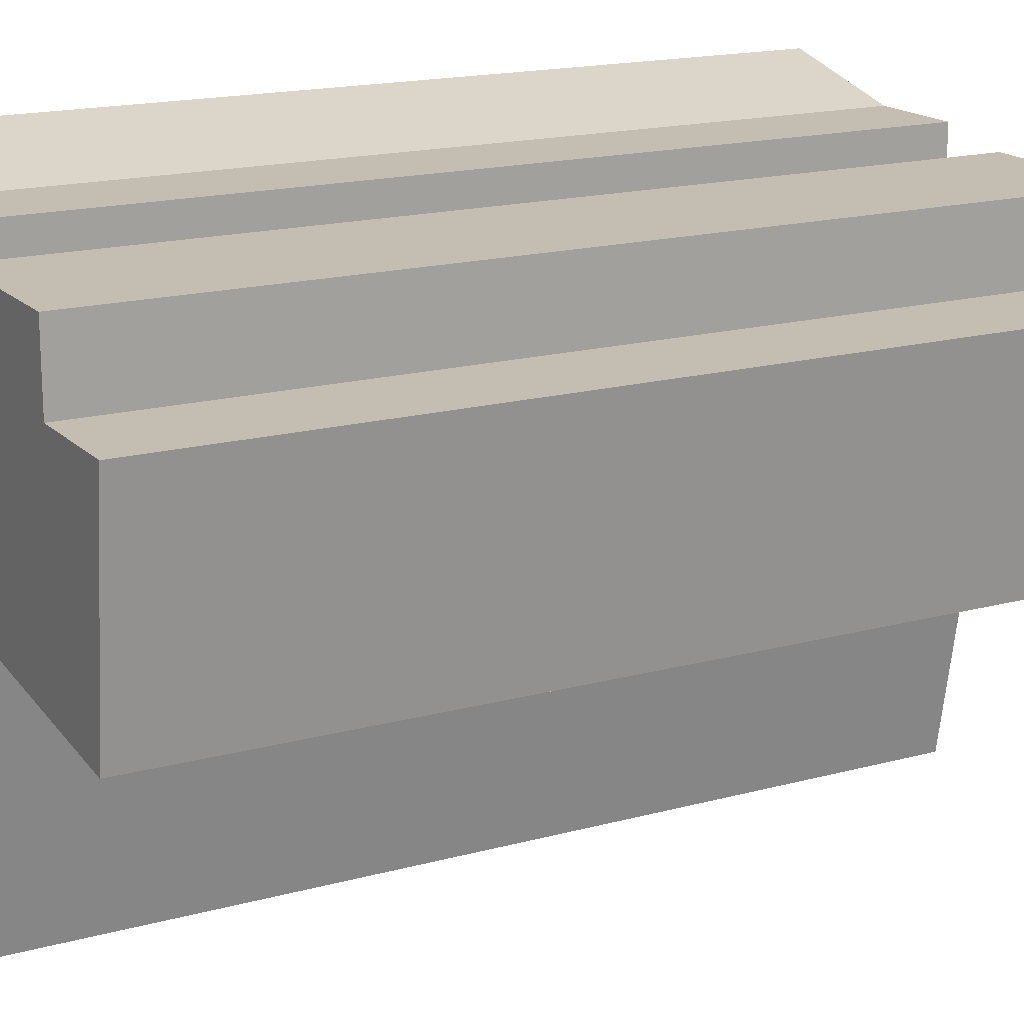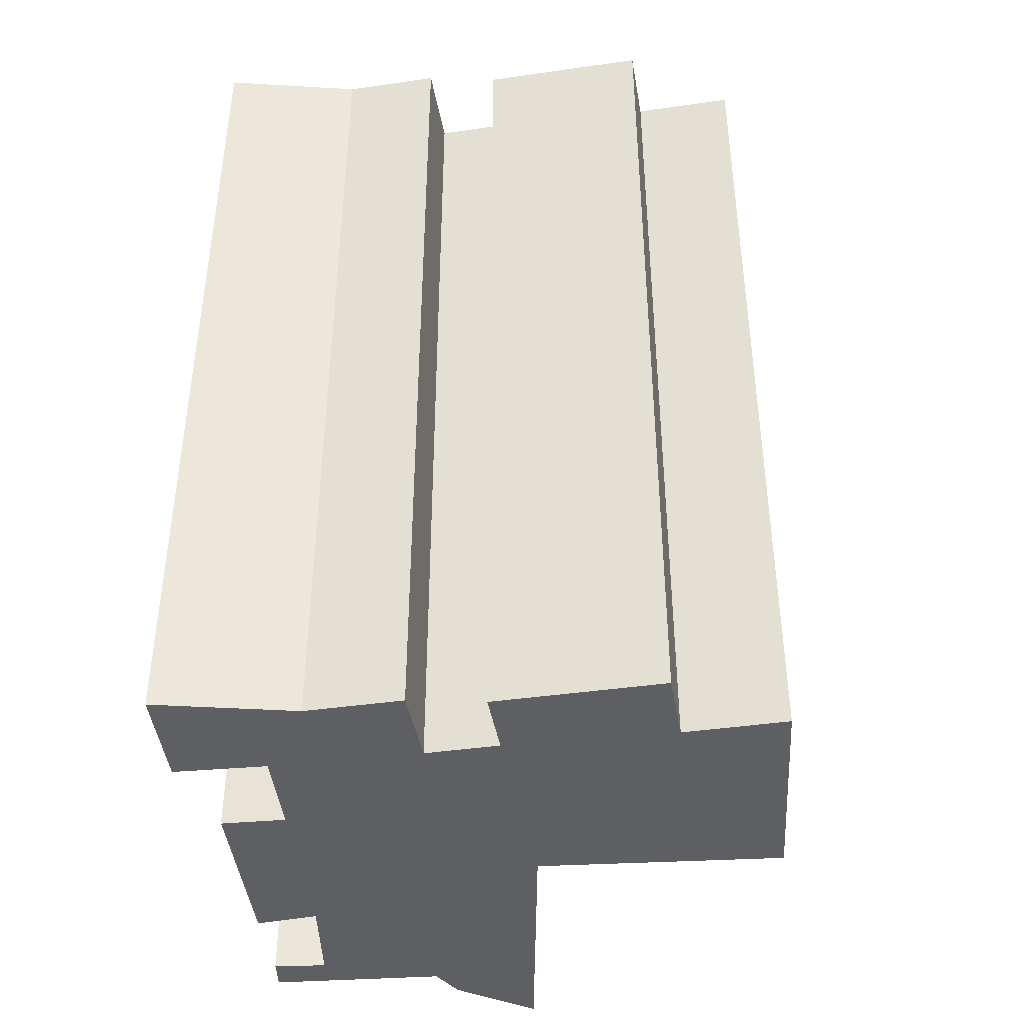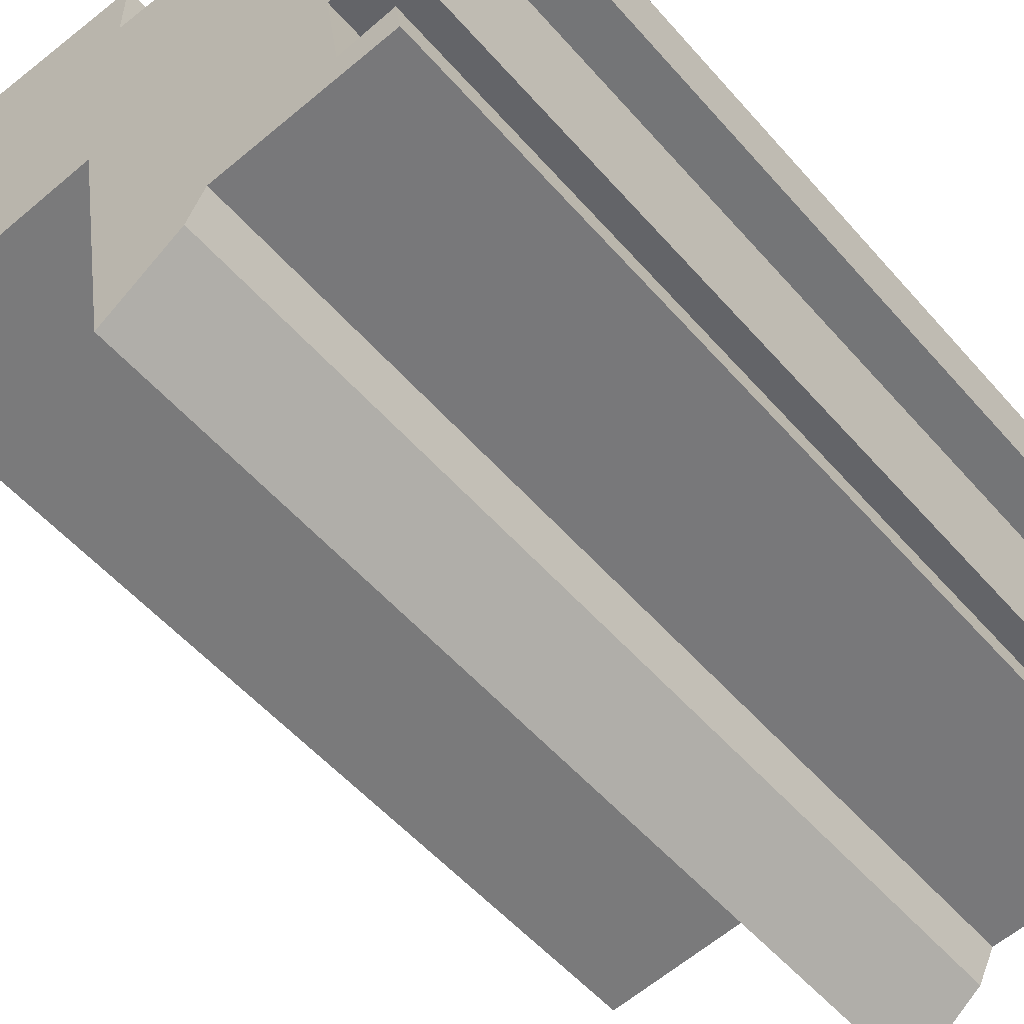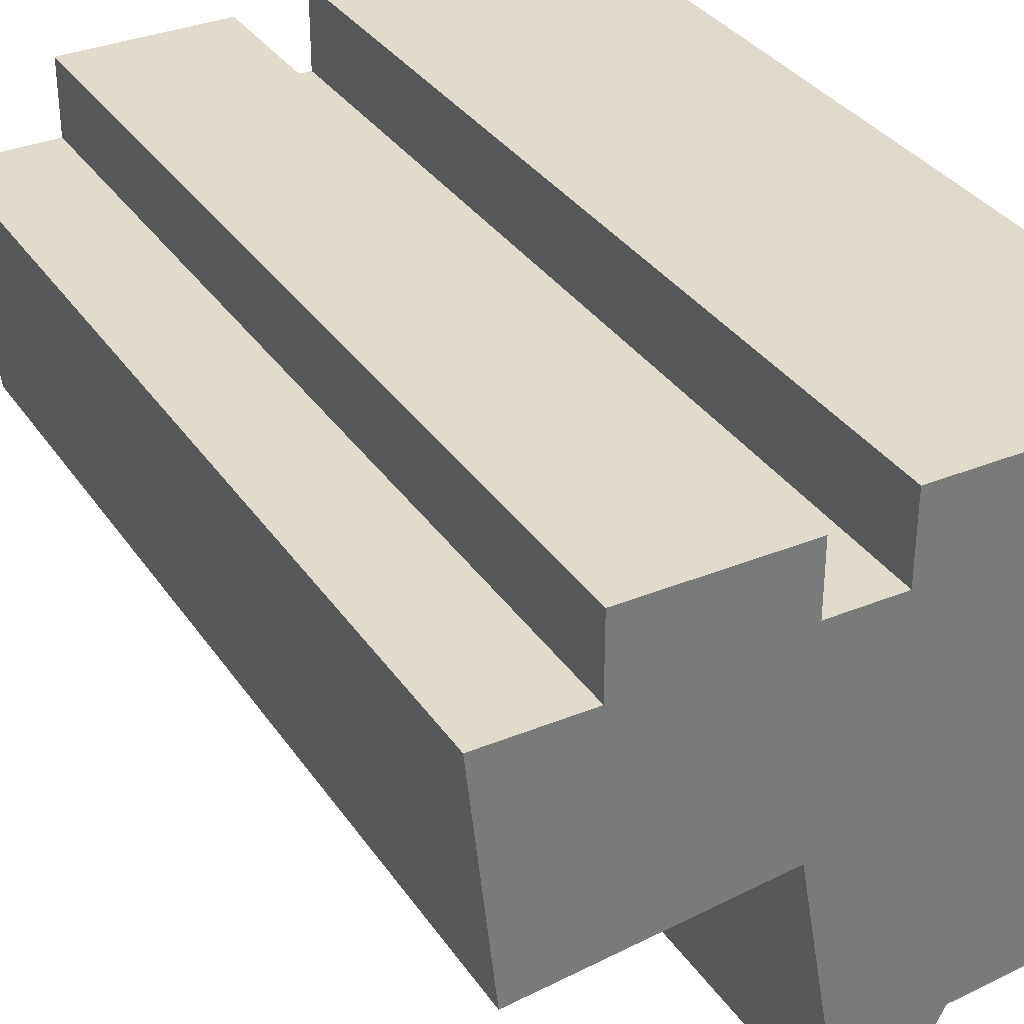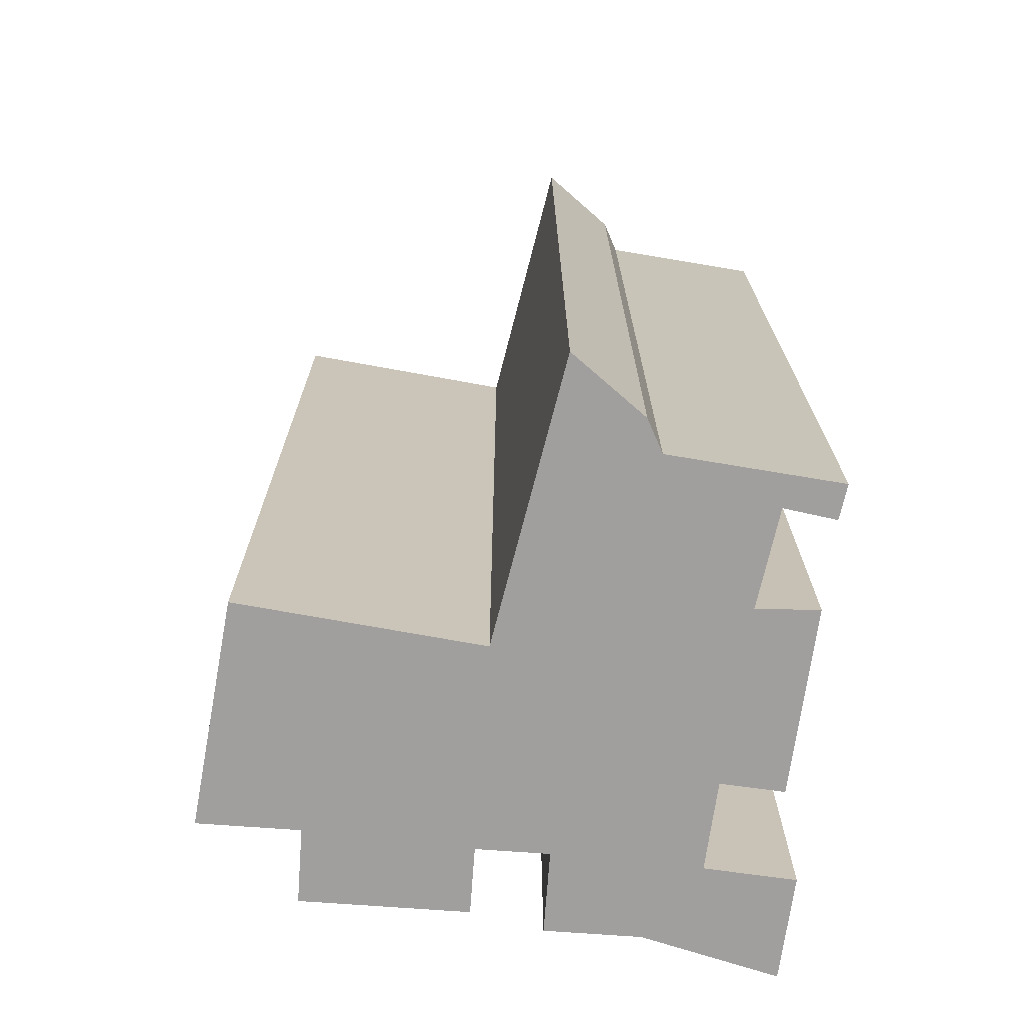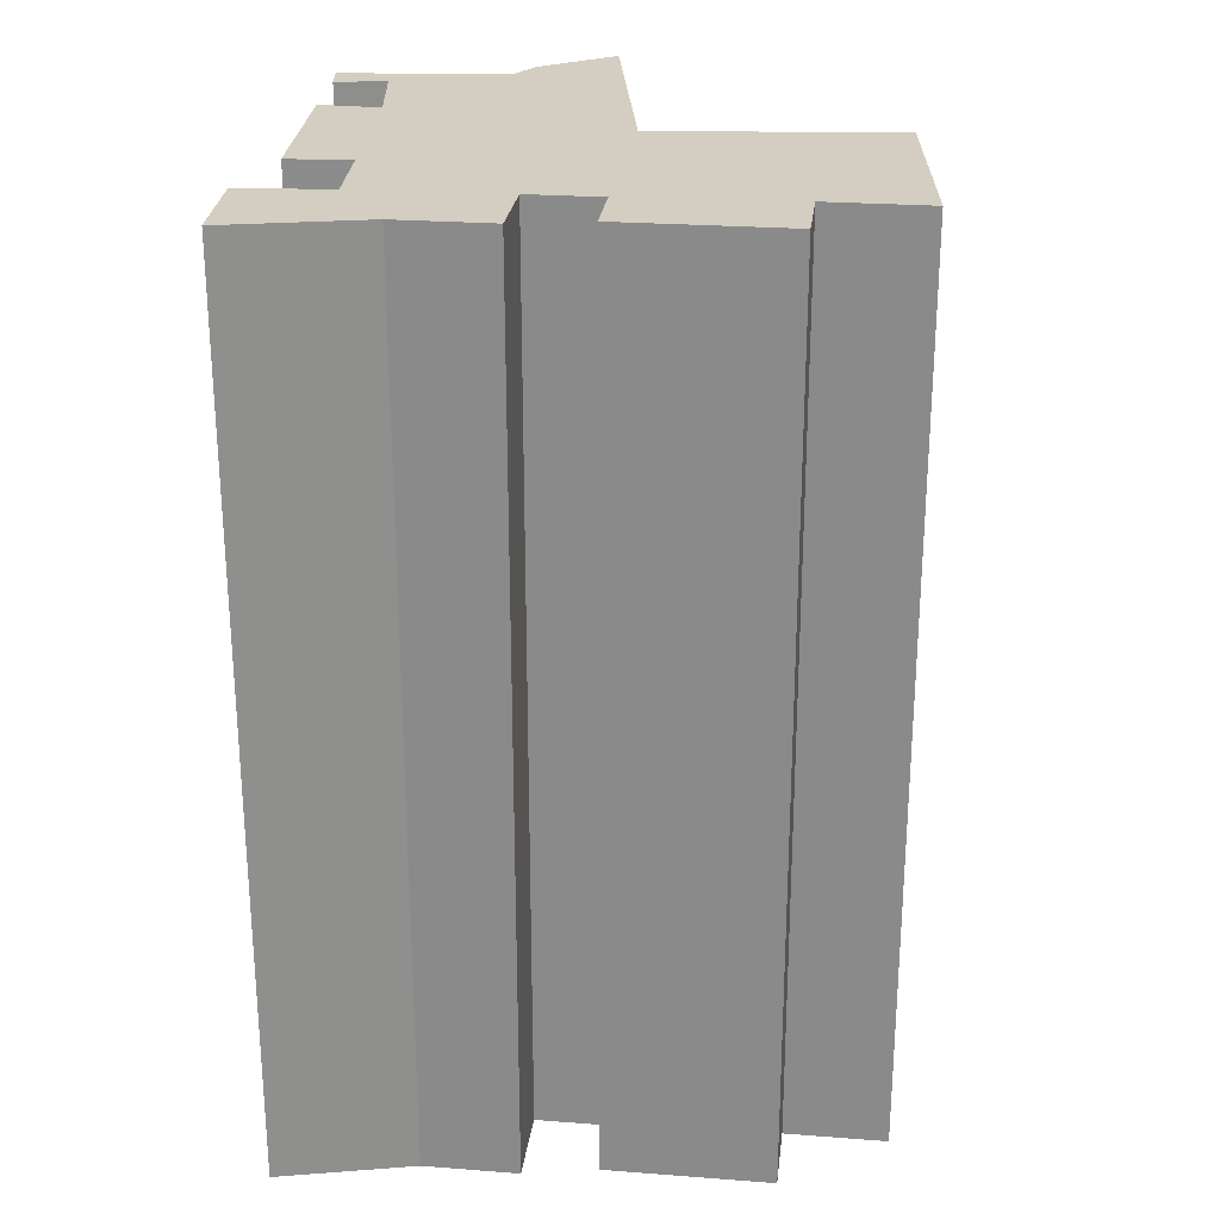
<metadata>
{"format":"obj","ext":"obj","renderer":"f3d","projection":"perspective","resolution":1024,"background":"white","views":[{"elev":17.2,"azim":61.4,"up":"+Z"},{"elev":-41.7,"azim":9.8,"up":"+Y"},{"elev":-53.8,"azim":-140.0,"up":"+Z"},{"elev":33.8,"azim":150.9,"up":"+Z"},{"elev":-71.5,"azim":175.8,"up":"+Y"},{"elev":25.3,"azim":7.0,"up":"+Y"}]}
</metadata>
<code>
v  9.836 28.89 5.663
v  8.228 2.013e-16 -3.288
v  8.228 28.89 -3.288
v  9.845 28.89 5.713
v  9.836 -3.468e-16 5.663
v  9.845 -3.498e-16 5.713
v  7.544 -7.579e-16 12.38
v  7.544 28.89 14.94
v  7.544 -9.147e-16 14.94
v  7.544 28.89 12.38
v  7.544 -7.541e-16 12.31
v  7.544 28.89 12.31
v  0.163 28.89 1.097
v  1.799 28.89 0.855
v  0.011 28.89 0.069
v  0.494 28.89 6.673
v  2.261 28.89 3.981
v  0.308 28.89 3.865
v  5.893 28.89 -1.525
v  5.359 28.89 -0.505
v  0.213 28.89 -0.02
v  0 28.89 1.769e-15
v  9.895 28.89 5.707
v  17.68 28.89 6.553
v  17.5 28.89 4.885
v  0.697 28.89 9.741
v  2.689 28.89 9.61
v  0.215 28.89 15.71
v  4.533 28.89 14.94
v  0.013 28.89 12.65
v  2.167 28.89 15.52
v  0.986 28.89 15.81
v  0.234 28.89 16
v  2.877 28.89 12.46
v  2.872 28.89 12.38
v  0.745 28.89 12.6
v  15.07 28.89 12.07
v  9.827 28.89 12.31
v  15.07 28.89 12.38
v  9.827 28.89 12.38
v  9.827 28.89 14.47
v  15.07 28.89 14.28
v  13.17 28.89 14.47
v  15.07 28.89 14.47
v  11.47 28.89 14.47
v  18.28 28.89 12.07
v  9.827 -7.541e-16 12.31
v  15.07 -7.391e-16 12.07
v  18.28 -7.391e-16 12.07
v  17.68 -4.013e-16 6.553
v  9.895 -3.495e-16 5.707
v  17.5 -2.991e-16 4.885
v  15.07 -7.579e-16 12.38
v  15.07 -8.746e-16 14.28
v  15.07 -8.858e-16 14.47
v  13.17 -8.858e-16 14.47
v  11.47 -8.858e-16 14.47
v  9.827 -7.579e-16 12.38
v  9.827 -8.858e-16 14.47
v  4.533 -9.147e-16 14.94
v  2.872 -7.579e-16 12.38
v  2.689 -5.884e-16 9.61
v  2.877 -7.628e-16 12.46
v  2.167 -9.504e-16 15.52
v  0.745 -7.715e-16 12.6
v  0.986 -9.683e-16 15.81
v  0.013 -7.745e-16 12.65
v  0.215 -9.62e-16 15.71
v  0.234 -9.797e-16 16
v  1.799 -5.235e-17 0.855
v  2.261 -2.438e-16 3.981
v  0.308 -2.367e-16 3.865
v  0.494 -4.086e-16 6.673
v  0.697 -5.965e-16 9.741
v  5.893 9.338e-17 -1.525
v  5.359 3.092e-17 -0.505
v  0.213 1.225e-18 -0.02
v  0.163 -6.717e-17 1.097
v  0.011 -4.225e-18 0.069
v  0 0 0
g defaultobject
f 1 2 3
f 2 1 4
f 2 4 5
f 5 4 6
f 7 8 9
f 8 7 10
f 10 7 11
f 10 11 12
f 13 14 15
f 16 17 18
f 17 16 1
f 1 16 4
f 19 1 3
f 1 19 20
f 1 20 14
f 14 20 21
f 14 21 22
f 14 22 15
f 1 14 17
f 23 24 25
f 24 23 4
f 24 4 16
f 24 16 26
f 24 26 27
f 28 29 30
f 29 28 31
f 31 28 32
f 32 28 33
f 34 12 35
f 12 34 10
f 10 34 8
f 8 34 36
f 8 36 30
f 8 30 29
f 35 37 27
f 37 35 12
f 37 12 38
f 37 38 39
f 39 38 40
f 39 40 41
f 39 41 42
f 42 41 43
f 42 43 44
f 43 41 45
f 27 46 24
f 46 27 37
f 38 11 47
f 11 38 12
f 46 48 49
f 48 46 37
f 50 51 52
f 51 50 49
f 51 49 48
f 51 48 53
f 51 53 54
f 51 54 55
f 51 55 56
f 51 56 57
f 51 57 6
f 57 58 47
f 58 57 59
f 60 61 62
f 61 60 63
f 63 60 64
f 63 64 65
f 65 64 66
f 65 66 67
f 67 66 68
f 68 66 69
f 60 70 9
f 70 60 71
f 71 60 62
f 71 62 72
f 72 62 73
f 73 62 74
f 5 75 2
f 75 5 6
f 75 6 57
f 75 57 47
f 75 47 11
f 75 11 76
f 76 11 70
f 76 70 77
f 70 11 7
f 70 7 9
f 77 70 78
f 77 78 79
f 77 79 80
f 17 70 71
f 70 17 14
f 18 71 72
f 71 18 17
f 23 6 4
f 6 23 51
f 51 23 25
f 51 25 52
f 36 67 30
f 67 36 65
f 65 36 34
f 65 34 63
f 61 27 62
f 27 61 63
f 27 63 35
f 35 63 34
f 27 74 62
f 74 27 26
f 79 22 80
f 22 79 78
f 22 78 15
f 15 78 13
f 14 78 70
f 78 14 13
f 54 44 55
f 44 54 42
f 42 54 53
f 42 53 39
f 39 53 48
f 39 48 37
f 73 18 72
f 18 73 74
f 18 74 16
f 16 74 26
f 68 30 67
f 30 68 69
f 30 69 28
f 28 69 33
f 8 60 9
f 60 8 29
f 40 59 41
f 59 40 58
f 58 40 38
f 58 38 47
f 66 33 69
f 33 66 32
f 32 66 64
f 32 64 31
f 31 64 60
f 31 60 29
f 21 80 22
f 80 21 77
f 77 21 20
f 77 20 76
f 19 2 75
f 2 19 3
f 57 41 59
f 41 57 56
f 41 56 55
f 41 55 43
f 43 55 44
f 41 43 45
f 20 75 76
f 75 20 19
f 24 52 25
f 52 24 46
f 52 46 50
f 50 46 49

</code>
